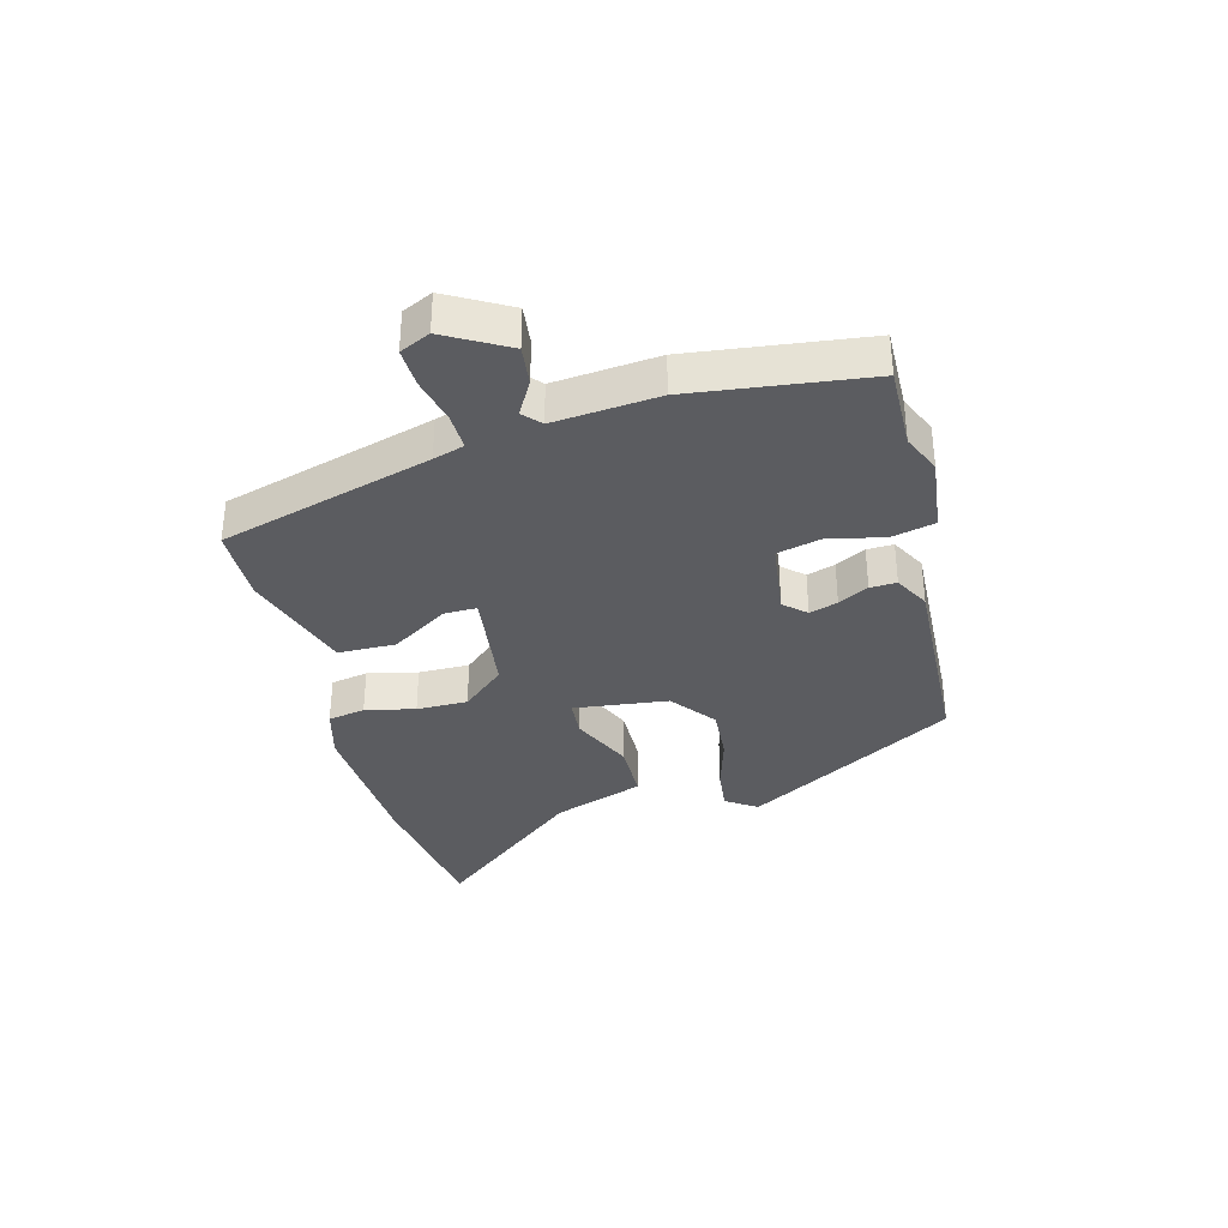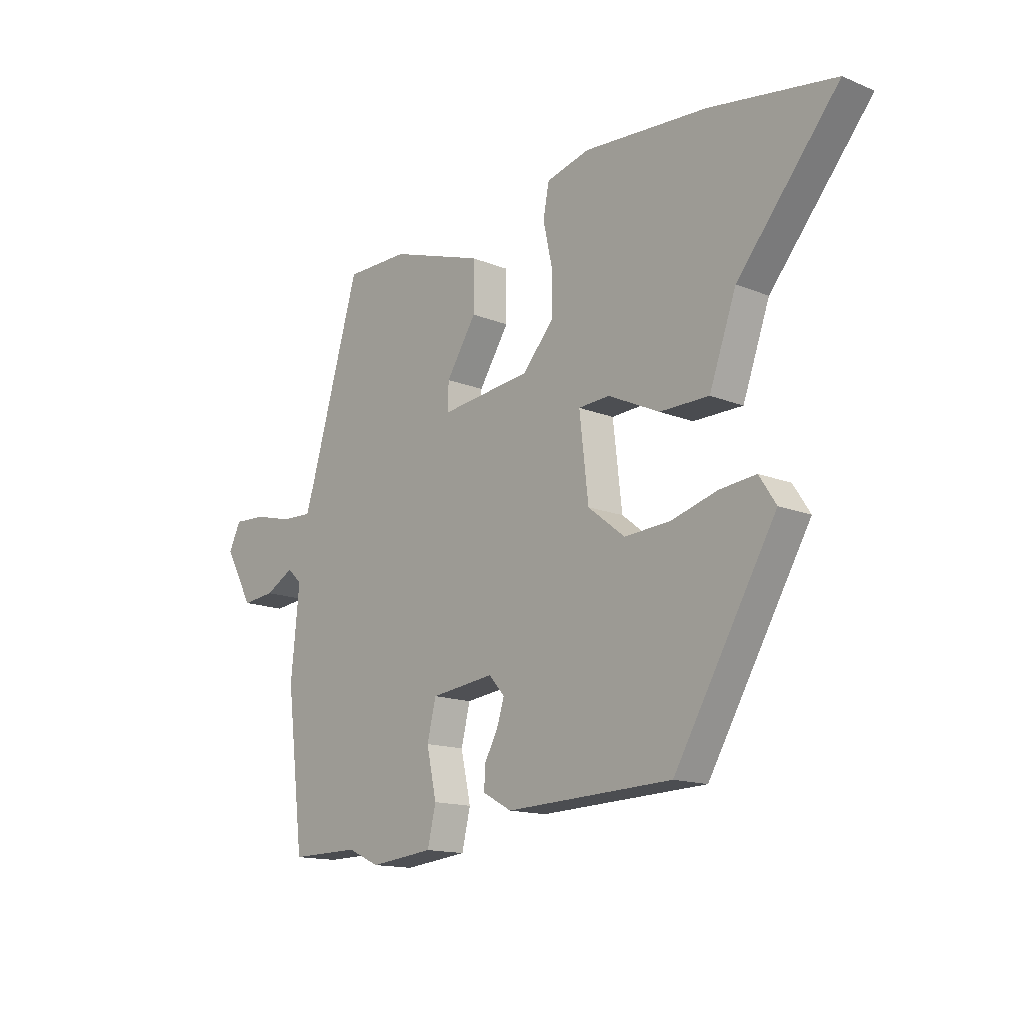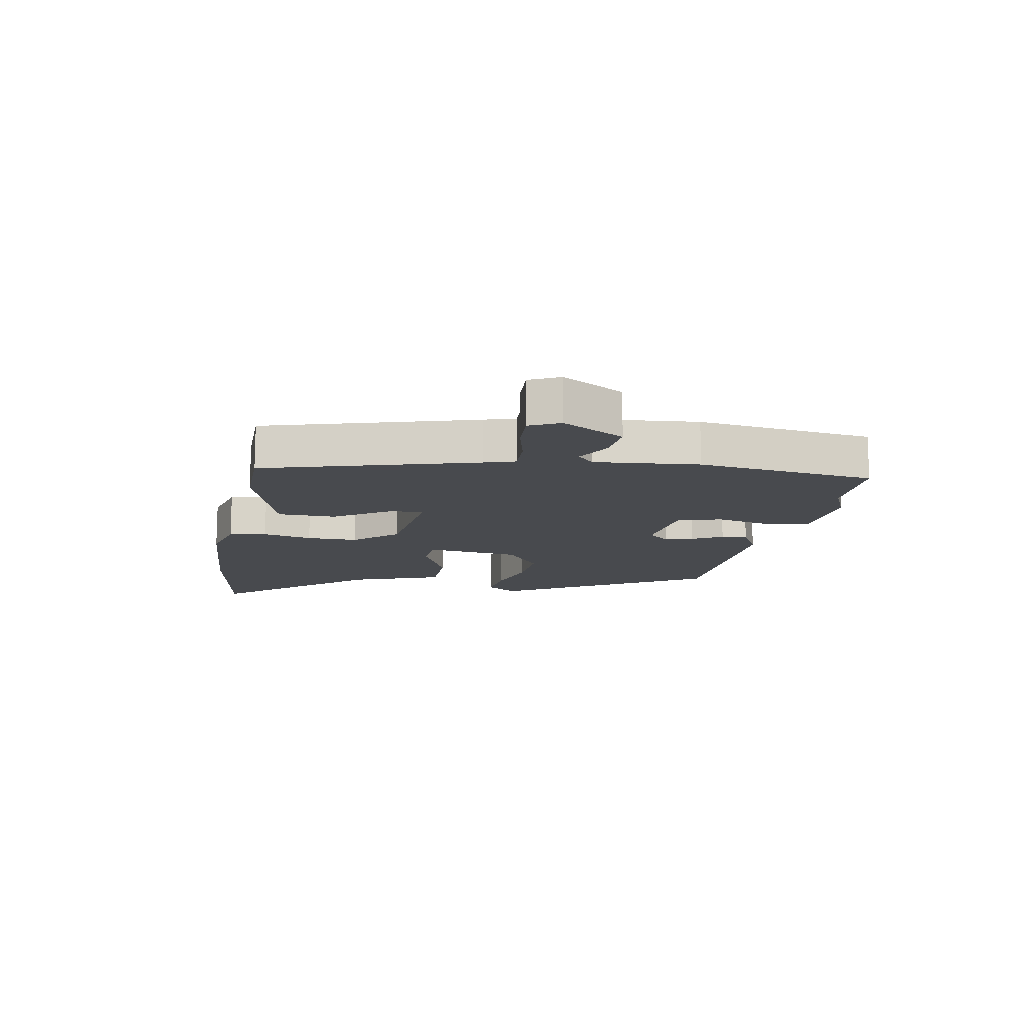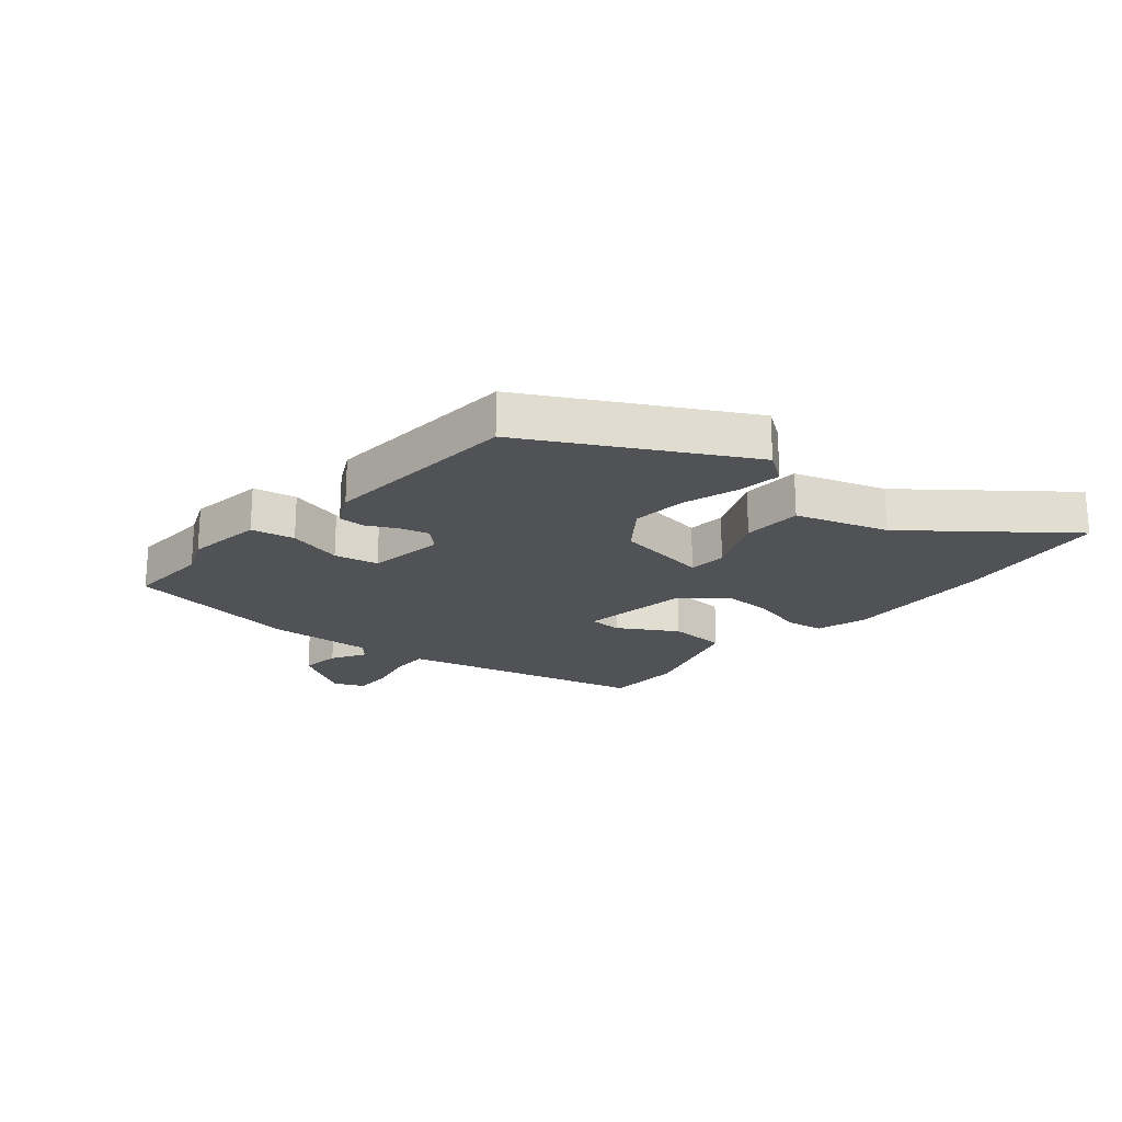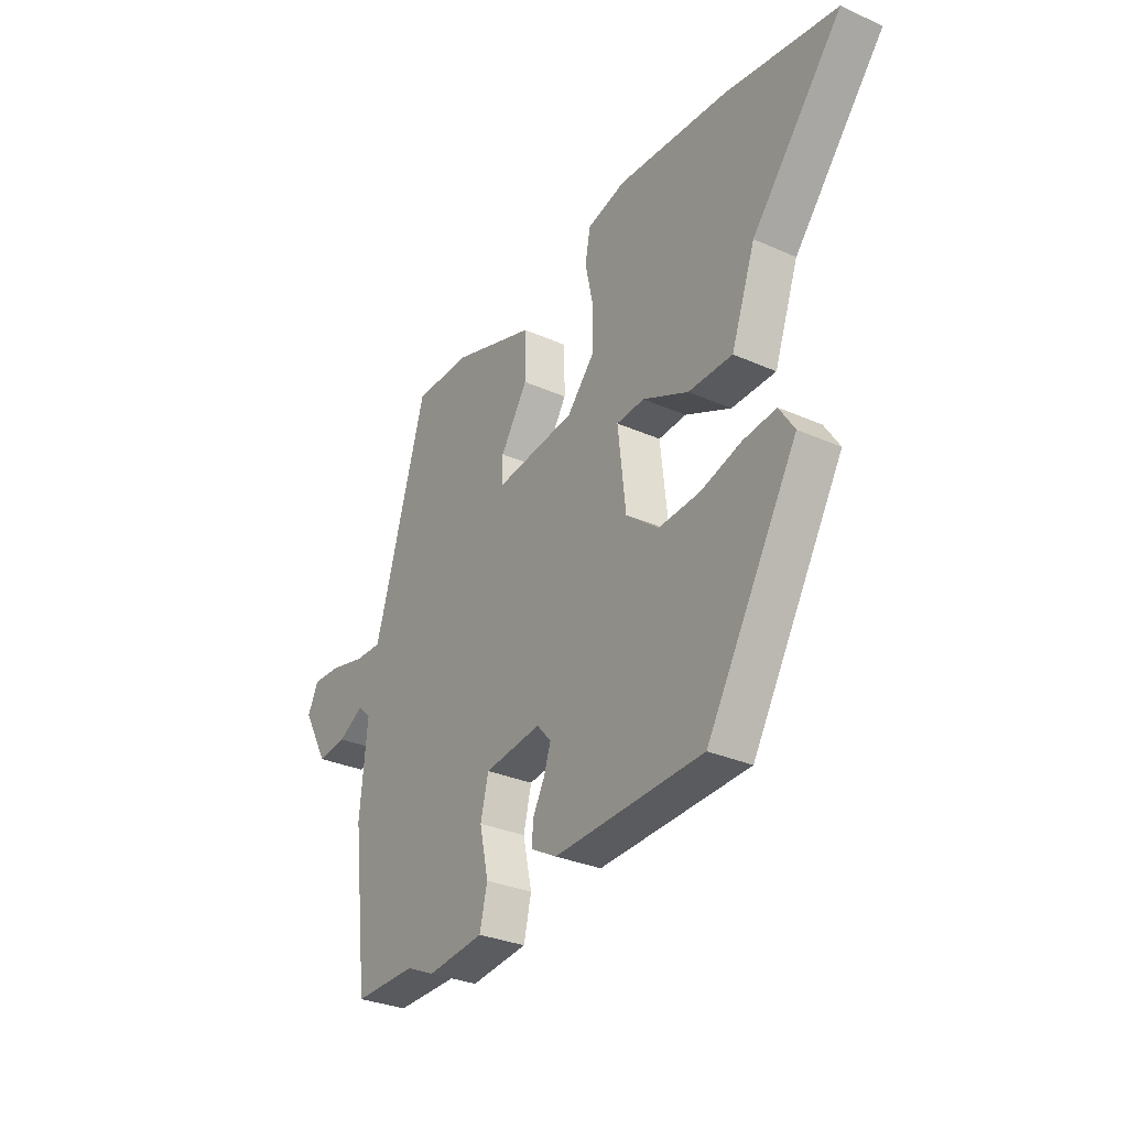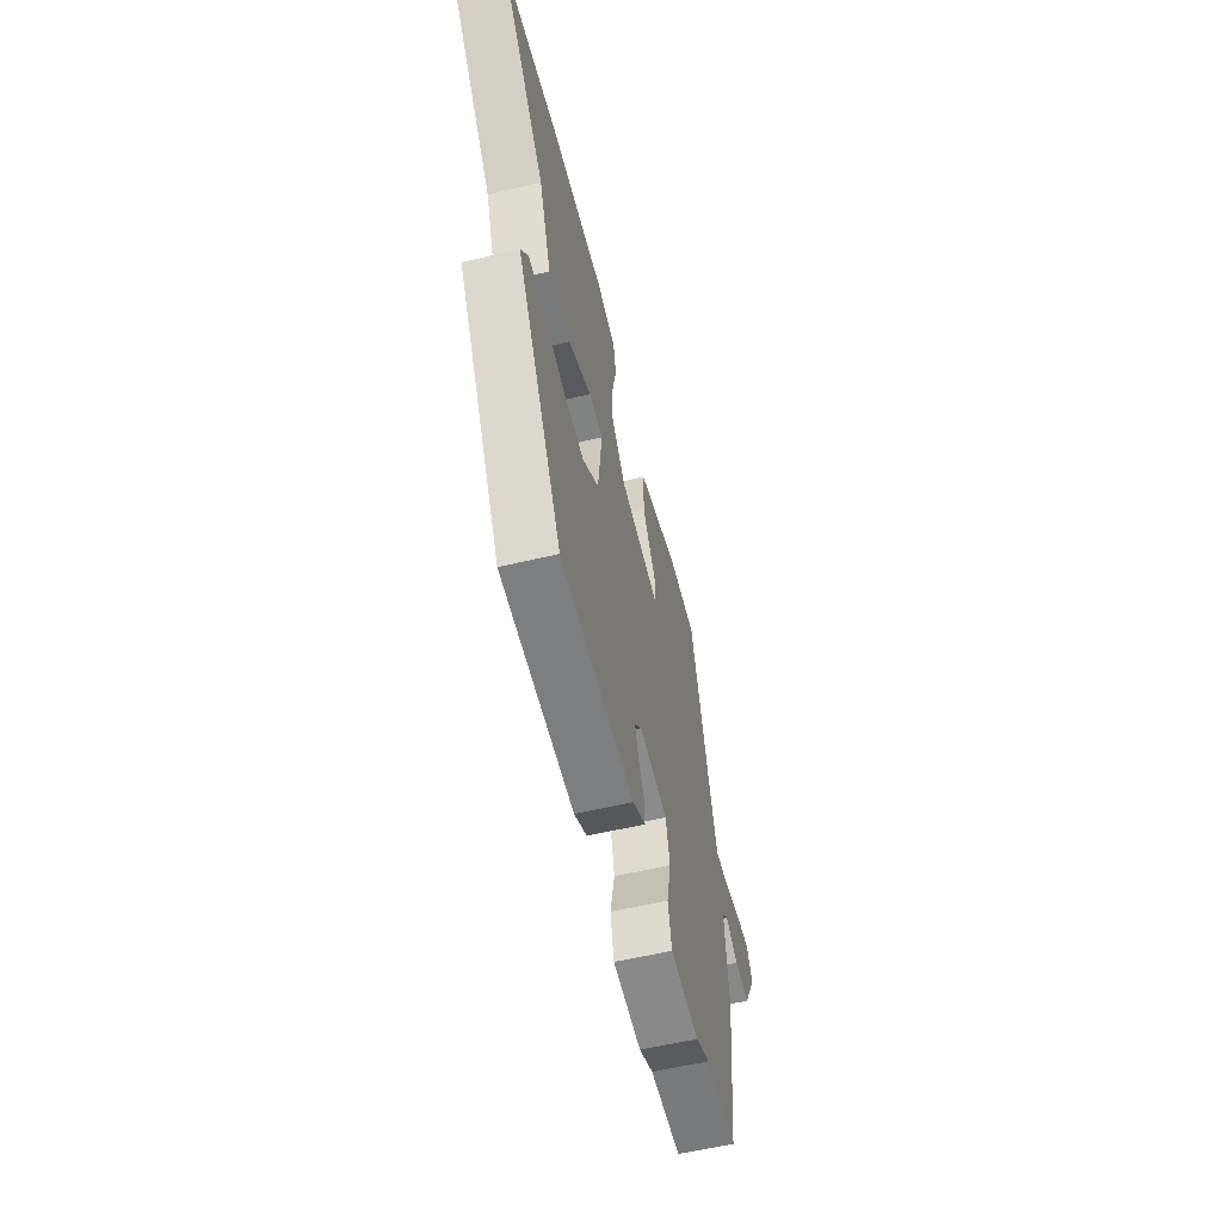
<metadata>
{"format":"obj","ext":"obj","renderer":"f3d","projection":"perspective","resolution":1024,"background":"white","views":[{"elev":-34.7,"azim":104.4,"up":"+Y"},{"elev":-14.4,"azim":-131.9,"up":"+Z"},{"elev":-13.3,"azim":79.4,"up":"+Y"},{"elev":-20.9,"azim":-132.0,"up":"+Y"},{"elev":-30.6,"azim":-122.8,"up":"+Z"},{"elev":-57.2,"azim":-76.0,"up":"+Z"}]}
</metadata>
<code>
v 0.51 0.07 -0.5
v 0.371 0.07 -0.498
v 0.307 0.07 -0.527
v 0.179 0.07 -0.513
v 0.162 0.07 -0.441
v 0.182 0.07 -0.349
v 0.164 0.07 -0.276
v 0.036 0.07 -0.26
v 0.004 0.07 -0.296
v 0.019 0.07 -0.343
v 0.046 0.07 -0.393
v 0.048 0.07 -0.437
v -0.01 0.07 -0.469
v -0.345 0.07 -0.456
v -0.549 0.07 -0.108
v -0.515 0.07 -0.056
v -0.442 0.07 -0.064
v -0.349 0.07 -0.091
v -0.257 0.07 -0.097
v -0.183 0.07 -0.039
v -0.165 0.07 0.118
v -0.228 0.07 0.122
v -0.331 0.07 0.074
v -0.43 0.07 0.075
v -0.484 0.07 0.226
v -0.688 0.07 0.471
v -0.437 0.07 0.51
v -0.187 0.07 0.526
v -0.1 0.07 0.503
v -0.088 0.07 0.441
v -0.106 0.07 0.358
v -0.106 0.07 0.273
v -0.043 0.07 0.202
v 0.139 0.07 0.18
v 0.138 0.07 0.234
v 0.077 0.07 0.329
v 0.078 0.07 0.425
v 0.265 0.07 0.486
v 0.392 0.07 0.485
v 0.494 0.07 0.134
v 0.51 0.07 0.083
v 0.571 0.07 0.085
v 0.648 0.07 0.104
v 0.713 0.07 0.107
v 0.737 0.07 0.057
v 0.68 0.07 -0.046
v 0.614 0.07 -0.039
v 0.557 0.07 -0.007
v 0.528 0.07 -0.034
v 0.545 0.07 -0.207
v 0.51 0 -0.5
v 0.371 0 -0.498
v 0.307 0 -0.527
v 0.179 0 -0.513
v 0.162 0 -0.441
v 0.182 0 -0.349
v 0.164 0 -0.276
v 0.036 0 -0.26
v 0.004 0 -0.296
v 0.019 0 -0.343
v 0.046 0 -0.393
v 0.048 0 -0.437
v -0.01 0 -0.469
v -0.345 0 -0.456
v -0.549 0 -0.108
v -0.515 0 -0.056
v -0.442 0 -0.064
v -0.349 0 -0.091
v -0.257 0 -0.097
v -0.183 0 -0.039
v -0.165 0 0.118
v -0.228 0 0.122
v -0.331 0 0.074
v -0.43 0 0.075
v -0.484 0 0.226
v -0.688 0 0.471
v -0.437 0 0.51
v -0.187 0 0.526
v -0.1 0 0.503
v -0.088 0 0.441
v -0.106 0 0.358
v -0.106 0 0.273
v -0.043 0 0.202
v 0.139 0 0.18
v 0.138 0 0.234
v 0.077 0 0.329
v 0.078 0 0.425
v 0.265 0 0.486
v 0.392 0 0.485
v 0.494 0 0.134
v 0.51 0 0.083
v 0.571 0 0.085
v 0.648 0 0.104
v 0.713 0 0.107
v 0.737 0 0.057
v 0.68 0 -0.046
v 0.614 0 -0.039
v 0.557 0 -0.007
v 0.528 0 -0.034
v 0.545 0 -0.207
f 49 50 1 2
f 45 46 47 48
f 43 44 45 48
f 42 43 48 49
f 41 42 49
f 40 41 49 2
f 35 36 37 38
f 34 35 38 39
f 28 29 30 31
f 28 31 32
f 25 26 27 28
f 25 28 32
f 22 23 24 25
f 21 22 25 32
f 20 21 32 33
f 15 16 17 18
f 15 18 19
f 14 15 19
f 13 14 19 20
f 10 11 12 13
f 9 10 13 20
f 3 4 5 6
f 3 6 7
f 2 3 7
f 34 39 40 2
f 8 9 20 33
f 7 8 33 34
f 2 7 34
f 52 51 100 99
f 98 97 96 95
f 98 95 94 93
f 99 98 93 92
f 99 92 91
f 52 99 91 90
f 88 87 86 85
f 89 88 85 84
f 81 80 79 78
f 82 81 78
f 78 77 76 75
f 82 78 75
f 75 74 73 72
f 82 75 72 71
f 83 82 71 70
f 68 67 66 65
f 69 68 65
f 69 65 64
f 70 69 64 63
f 63 62 61 60
f 70 63 60 59
f 56 55 54 53
f 57 56 53
f 57 53 52
f 52 90 89 84
f 83 70 59 58
f 84 83 58 57
f 84 57 52
f 1 51 52 2
f 2 52 53 3
f 3 53 54 4
f 4 54 55 5
f 5 55 56 6
f 6 56 57 7
f 7 57 58 8
f 8 58 59 9
f 9 59 60 10
f 10 60 61 11
f 11 61 62 12
f 12 62 63 13
f 13 63 64 14
f 14 64 65 15
f 15 65 66 16
f 16 66 67 17
f 17 67 68 18
f 18 68 69 19
f 19 69 70 20
f 20 70 71 21
f 21 71 72 22
f 22 72 73 23
f 23 73 74 24
f 24 74 75 25
f 25 75 76 26
f 26 76 77 27
f 27 77 78 28
f 28 78 79 29
f 29 79 80 30
f 30 80 81 31
f 31 81 82 32
f 32 82 83 33
f 33 83 84 34
f 34 84 85 35
f 35 85 86 36
f 36 86 87 37
f 37 87 88 38
f 38 88 89 39
f 39 89 90 40
f 40 90 91 41
f 41 91 92 42
f 42 92 93 43
f 43 93 94 44
f 44 94 95 45
f 45 95 96 46
f 46 96 97 47
f 47 97 98 48
f 48 98 99 49
f 49 99 100 50
f 50 100 51 1

</code>
